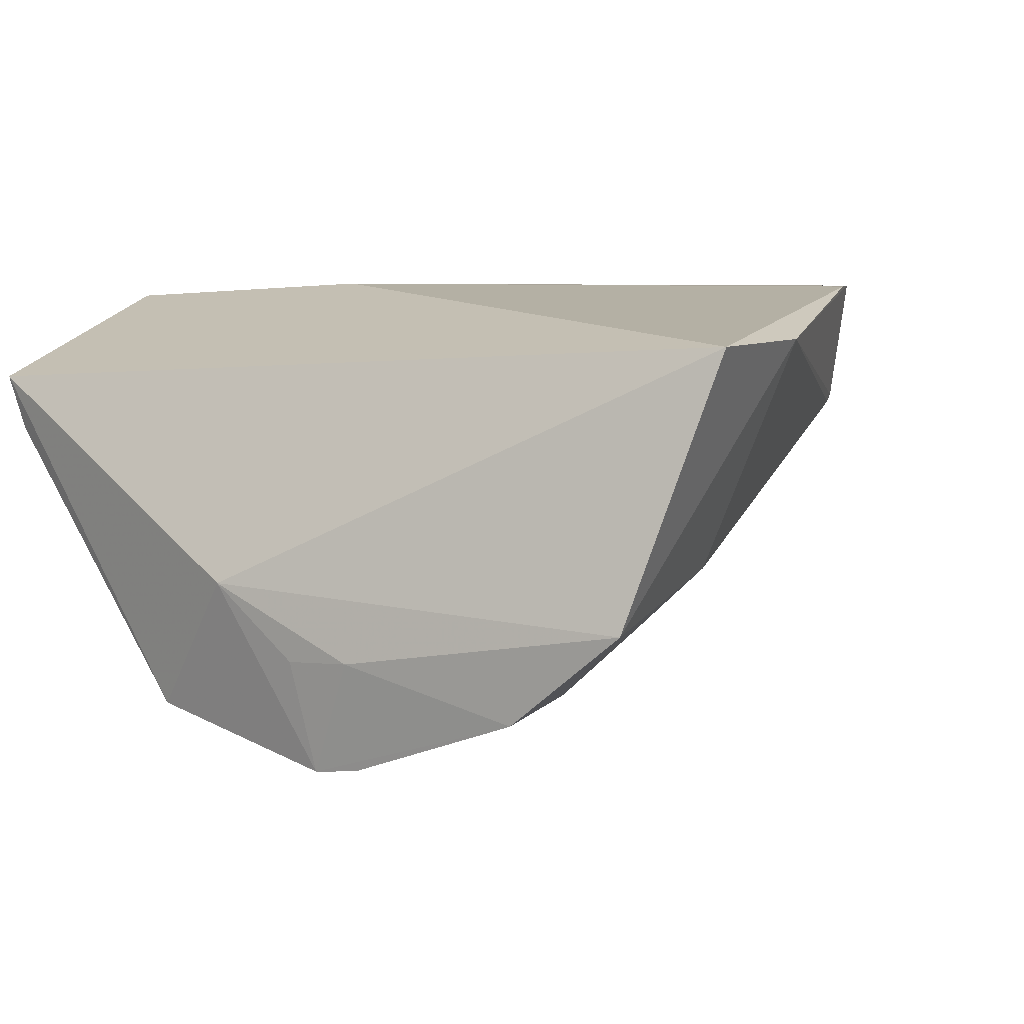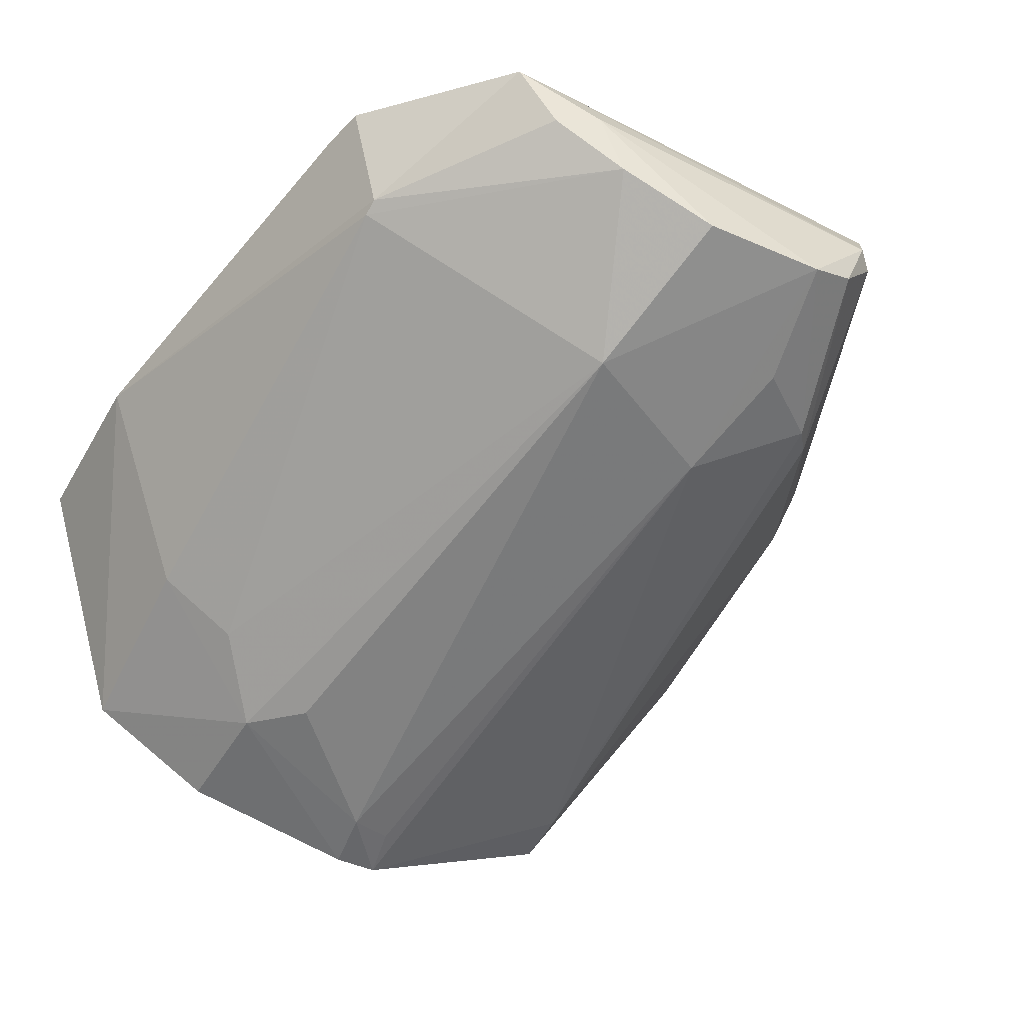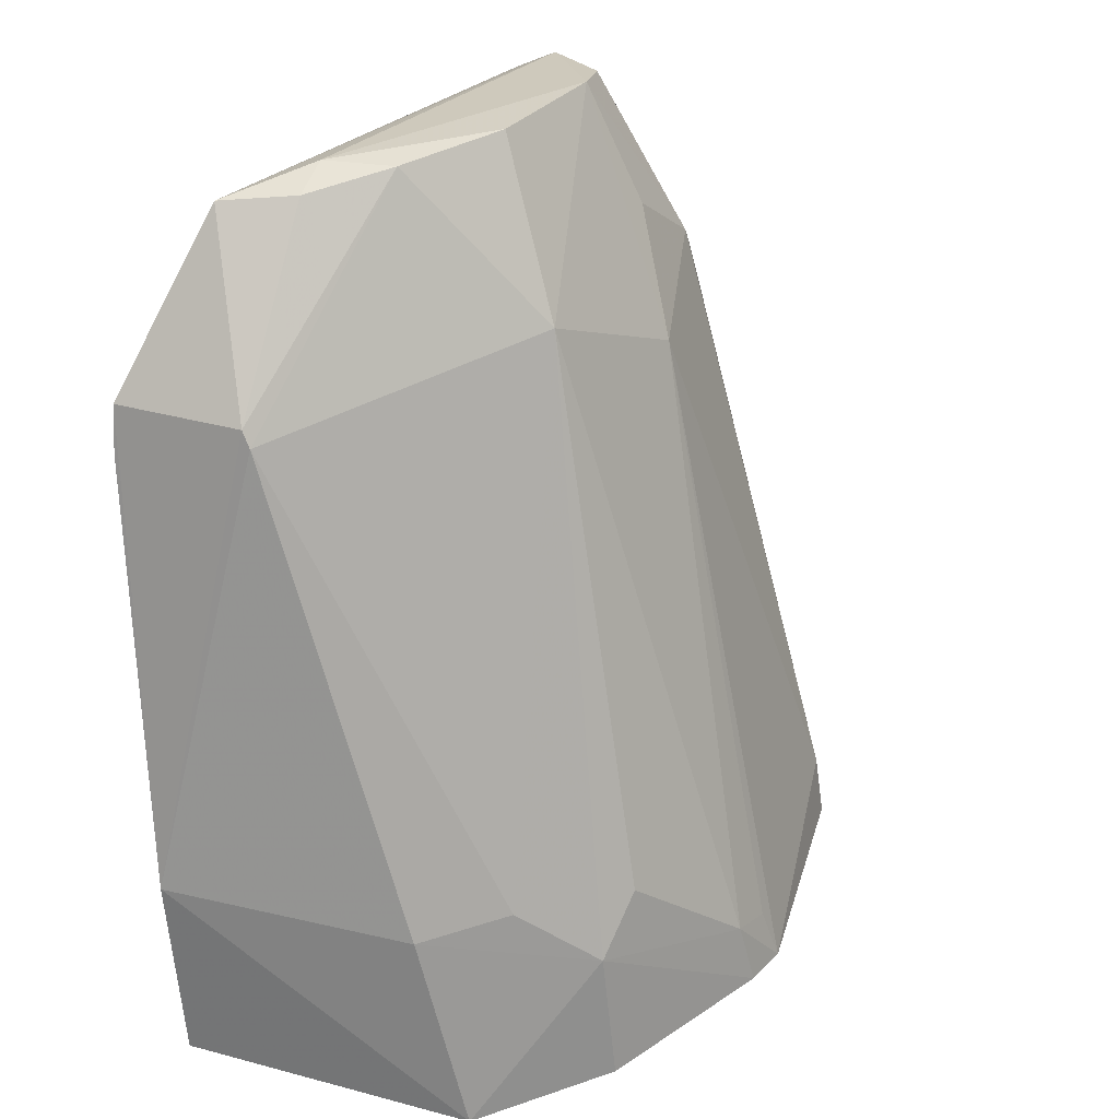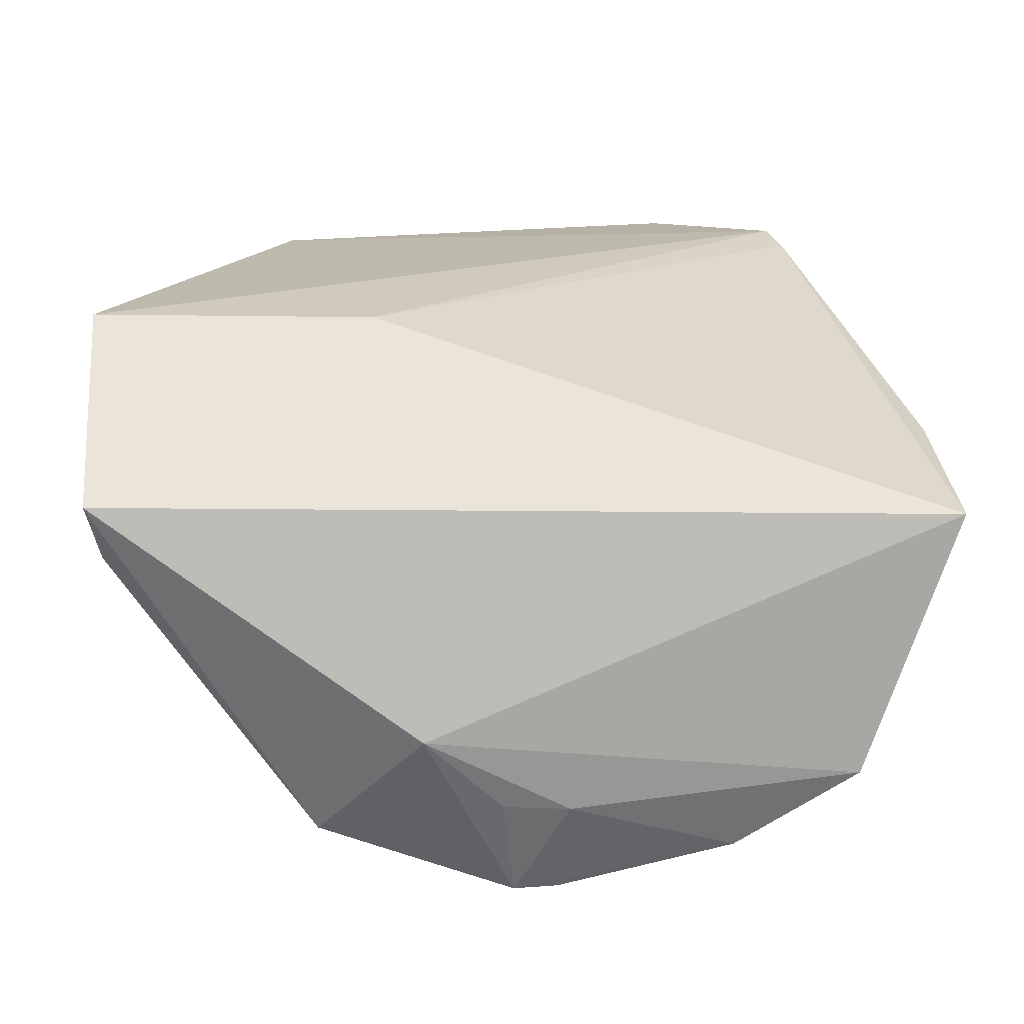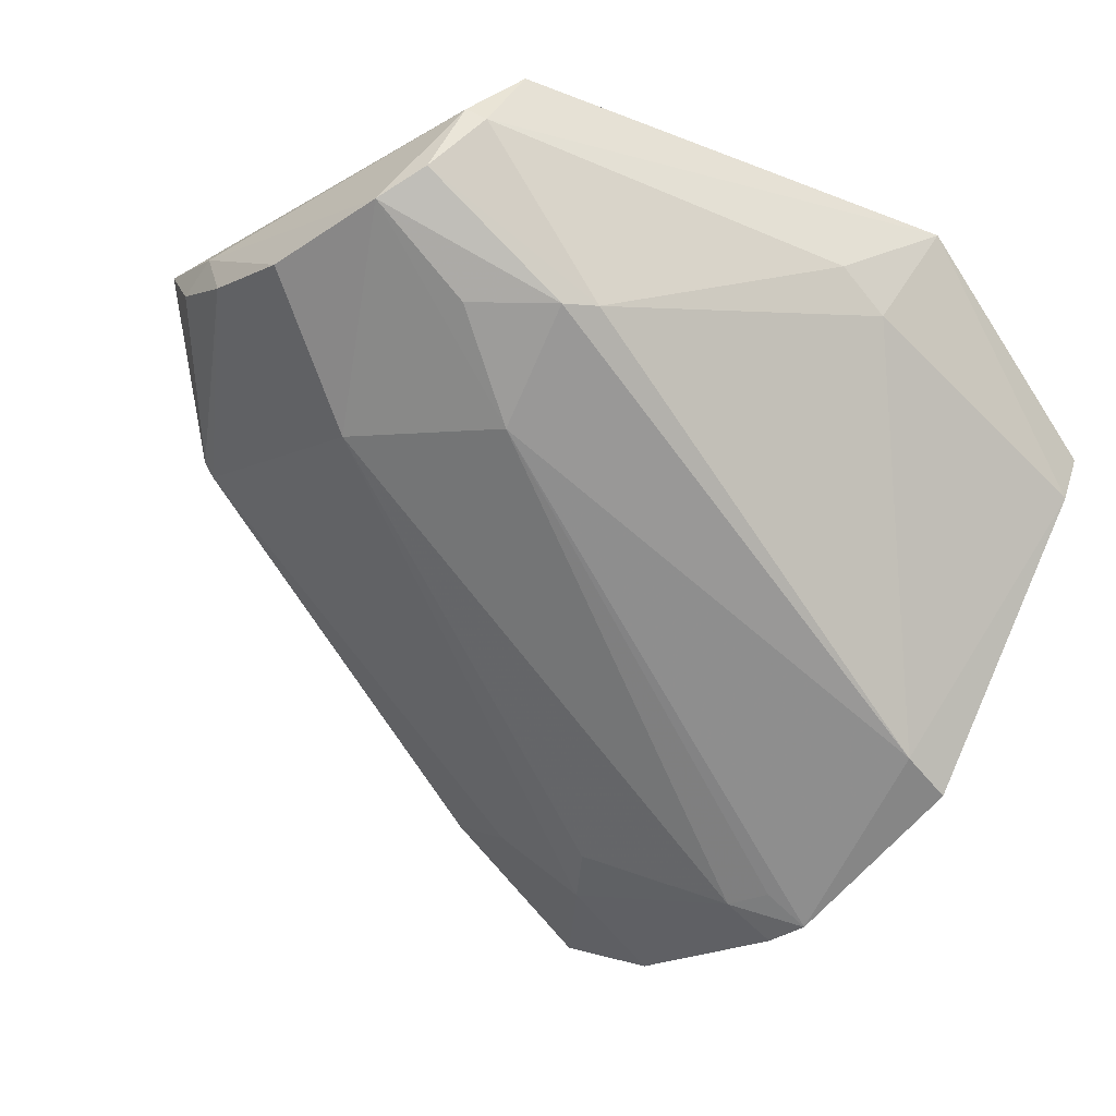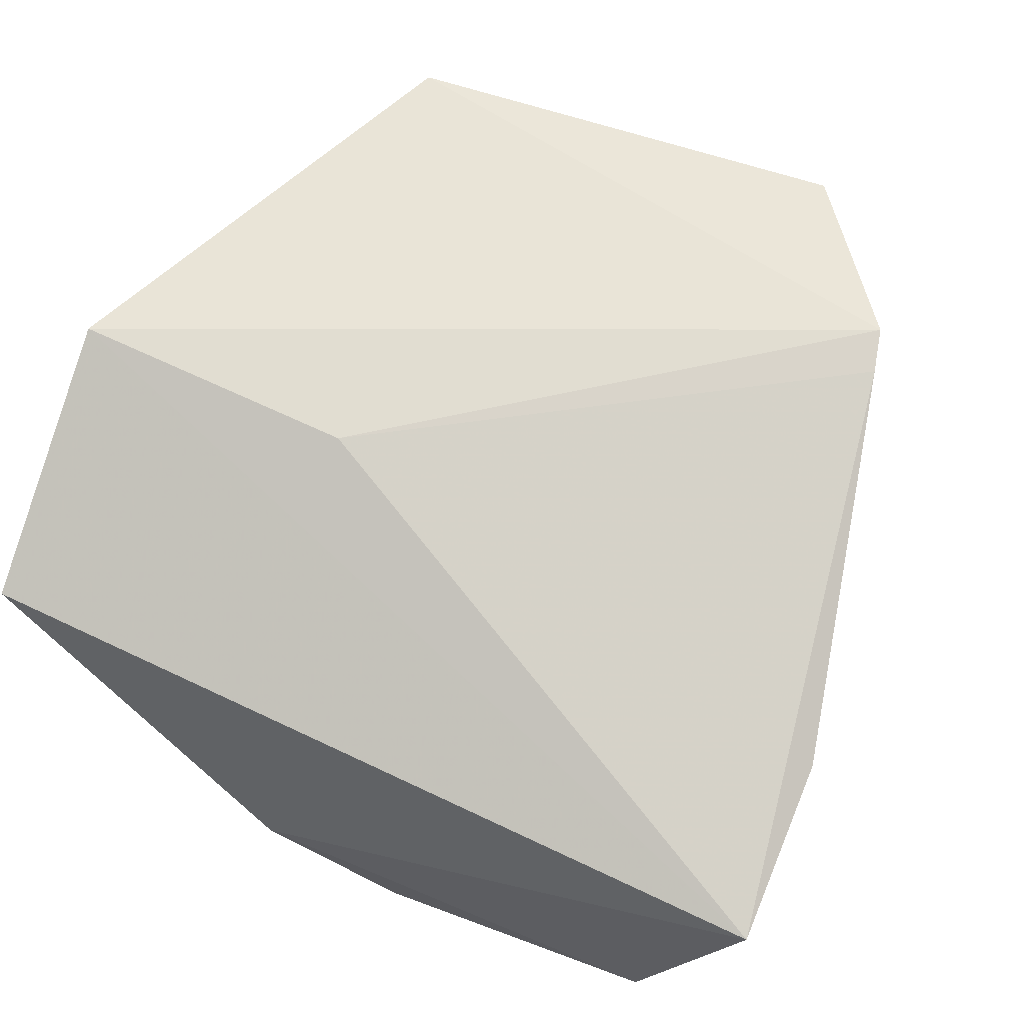
<metadata>
{"format":"obj","ext":"obj","renderer":"f3d","projection":"perspective","resolution":1024,"background":"white","views":[{"elev":-1.7,"azim":-149.5,"up":"+Y"},{"elev":-38.1,"azim":-25.0,"up":"+Y"},{"elev":37.4,"azim":-56.2,"up":"+Z"},{"elev":20.3,"azim":-179.9,"up":"+Y"},{"elev":-43.0,"azim":42.7,"up":"+Y"},{"elev":66.2,"azim":-153.7,"up":"+Y"}]}
</metadata>
<code>
v 0.03517 0.04365 0.1654
v 0.04848 0.05009 0.1317
v -0.001412 0.05034 0.1561
v -0.01042 0.04143 0.1147
v 0.01886 0.01467 0.1134
v 0.02883 0.0498 0.132
v 0.03736 0.04808 0.1622
v 0.03238 0.01966 0.1183
v 0.04657 0.04216 0.1138
v 0.01718 0.03161 0.1581
v -0.00228 0.04988 0.1531
v 0.03612 0.04271 0.1644
v 0.006996 0.04861 0.1662
v 0.02472 0.02713 0.1103
v 0.03216 0.01883 0.1143
v 0.04516 0.04138 0.1349
v -0.004182 0.02383 0.1127
v 0.027 0.02955 0.1527
v 0.02948 0.0375 0.1675
v 5.503e-05 0.04129 0.1555
v 0.04564 0.03839 0.1145
v 0.0361 0.03361 0.1538
v 0.04504 0.04327 0.1388
v 0.004859 0.01973 0.1218
v 0.0151 0.02188 0.1112
v 0.01562 0.0159 0.1178
v 0.03289 0.03895 0.1663
v 0.02075 0.03753 0.1681
v 0.01261 0.04508 0.1674
v 0.00022 0.04195 0.1565
v -0.009624 0.04308 0.1271
v 0.03473 0.0332 0.1558
v 0.00399 0.01812 0.1134
v -0.003556 0.02812 0.1256
v 0.001486 0.02419 0.1262
v 0.01954 0.02197 0.1113
v 0.0185 0.01583 0.1168
v 0.008419 0.01968 0.1251
v 0.01425 0.0407 0.1676
v 0.02997 0.03358 0.1599
v 0.01586 0.0148 0.1136
v 0.009531 0.04424 0.1668
f 6 3 2
f 6 2 4
f 7 2 3
f 9 4 2
f 11 6 4
f 11 3 6
f 12 7 1
f 12 2 7
f 13 7 3
f 13 1 7
f 14 4 9
f 15 8 5
f 15 14 9
f 15 5 14
f 17 4 14
f 18 5 8
f 19 10 18
f 21 9 2
f 21 2 16
f 21 15 9
f 21 16 8
f 21 8 15
f 22 8 16
f 23 16 2
f 23 2 12
f 23 22 16
f 23 12 22
f 25 17 14
f 26 18 10
f 27 12 1
f 27 1 19
f 27 22 12
f 28 10 19
f 29 19 1
f 29 1 13
f 29 28 19
f 30 13 3
f 31 11 4
f 31 4 17
f 31 20 30
f 31 30 3
f 31 3 11
f 32 18 8
f 32 8 22
f 32 27 19
f 32 22 27
f 33 24 17
f 33 25 5
f 33 17 25
f 34 17 24
f 34 31 17
f 34 20 31
f 35 24 10
f 35 10 20
f 35 34 24
f 35 20 34
f 36 25 14
f 36 14 5
f 36 5 25
f 37 26 5
f 37 5 18
f 37 18 26
f 38 26 10
f 38 10 24
f 38 24 26
f 39 28 29
f 39 10 28
f 39 30 20
f 39 20 10
f 40 32 19
f 40 19 18
f 40 18 32
f 41 26 24
f 41 24 33
f 41 33 5
f 41 5 26
f 42 39 29
f 42 29 13
f 42 13 30
f 42 30 39

</code>
